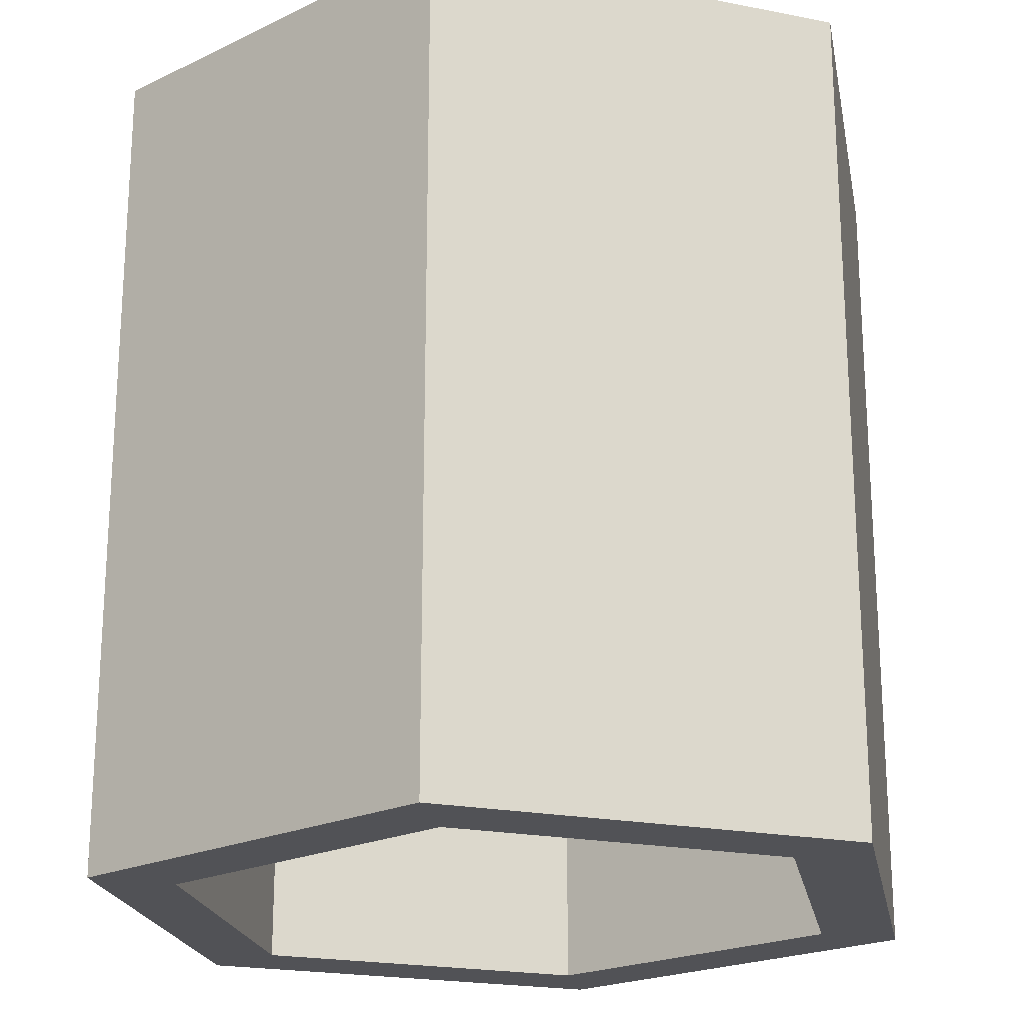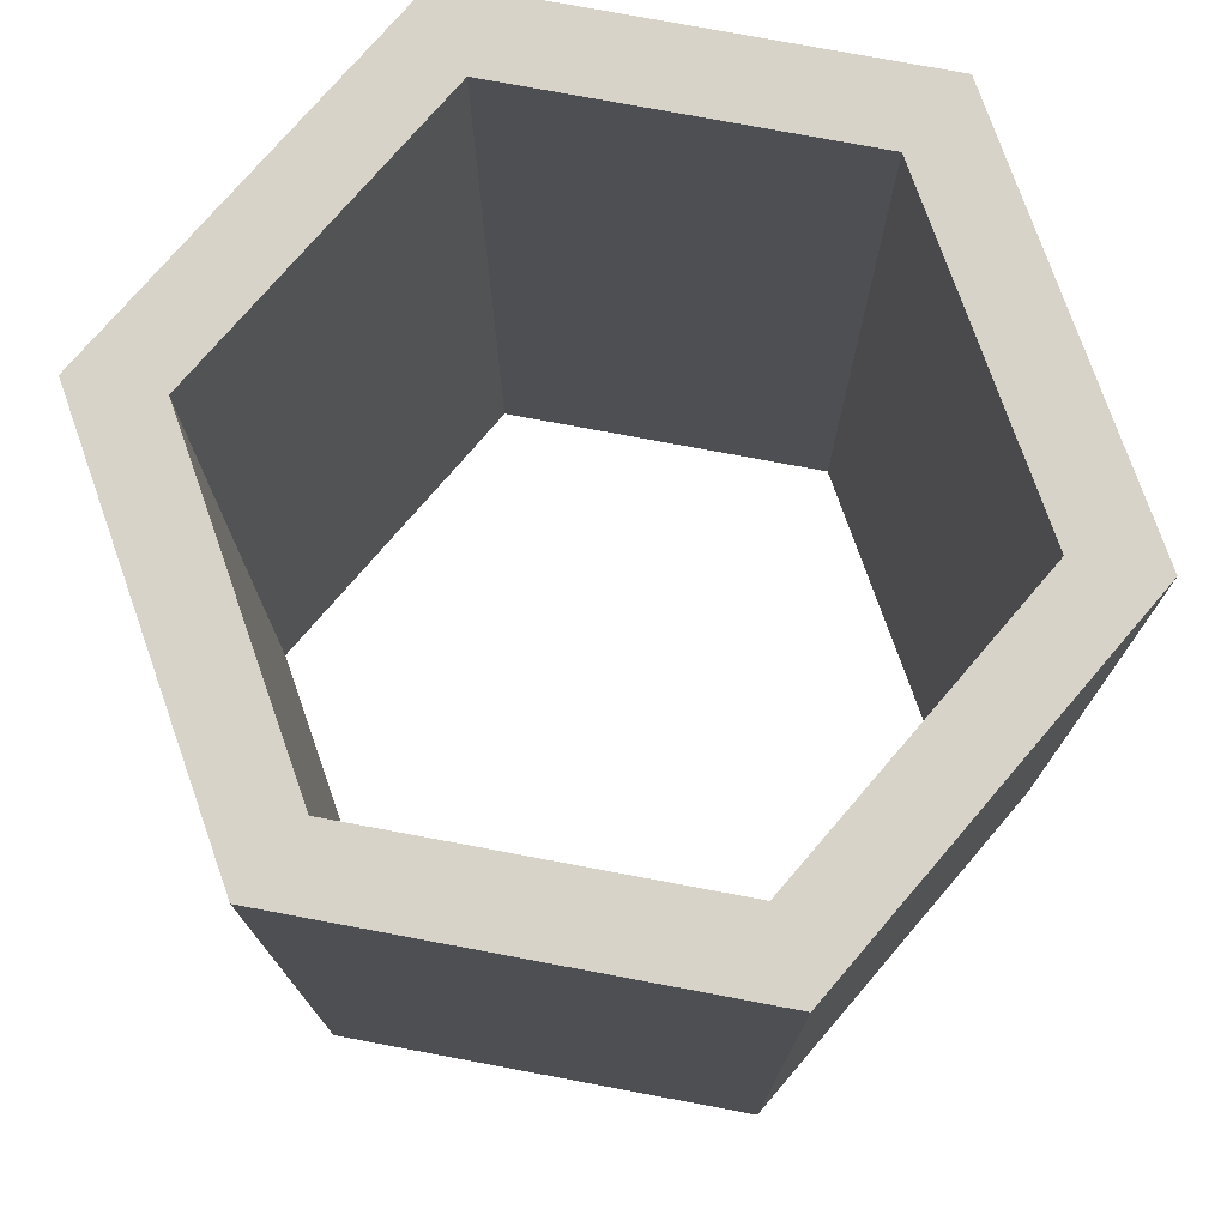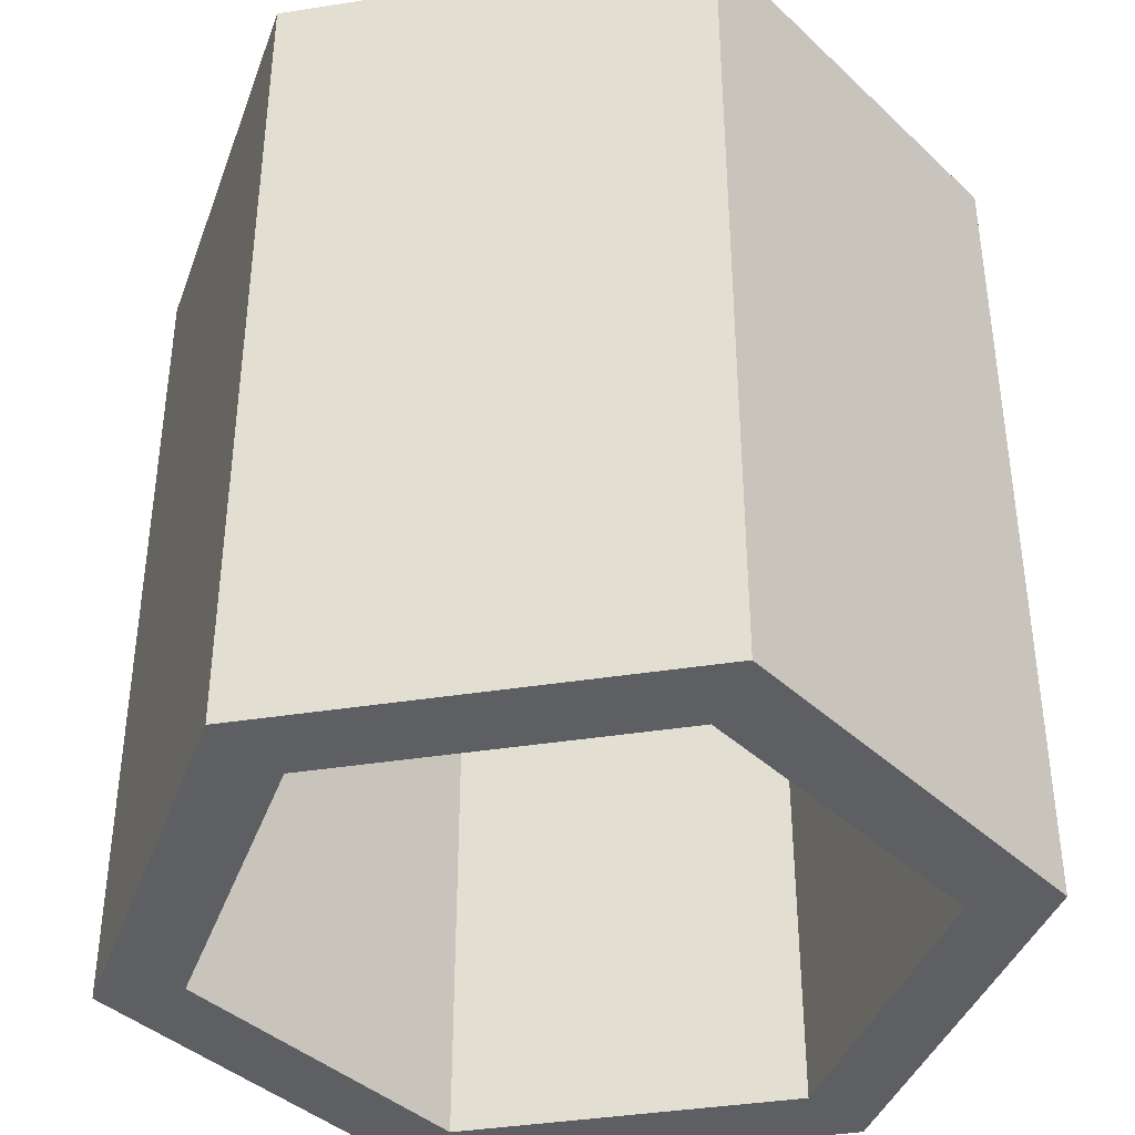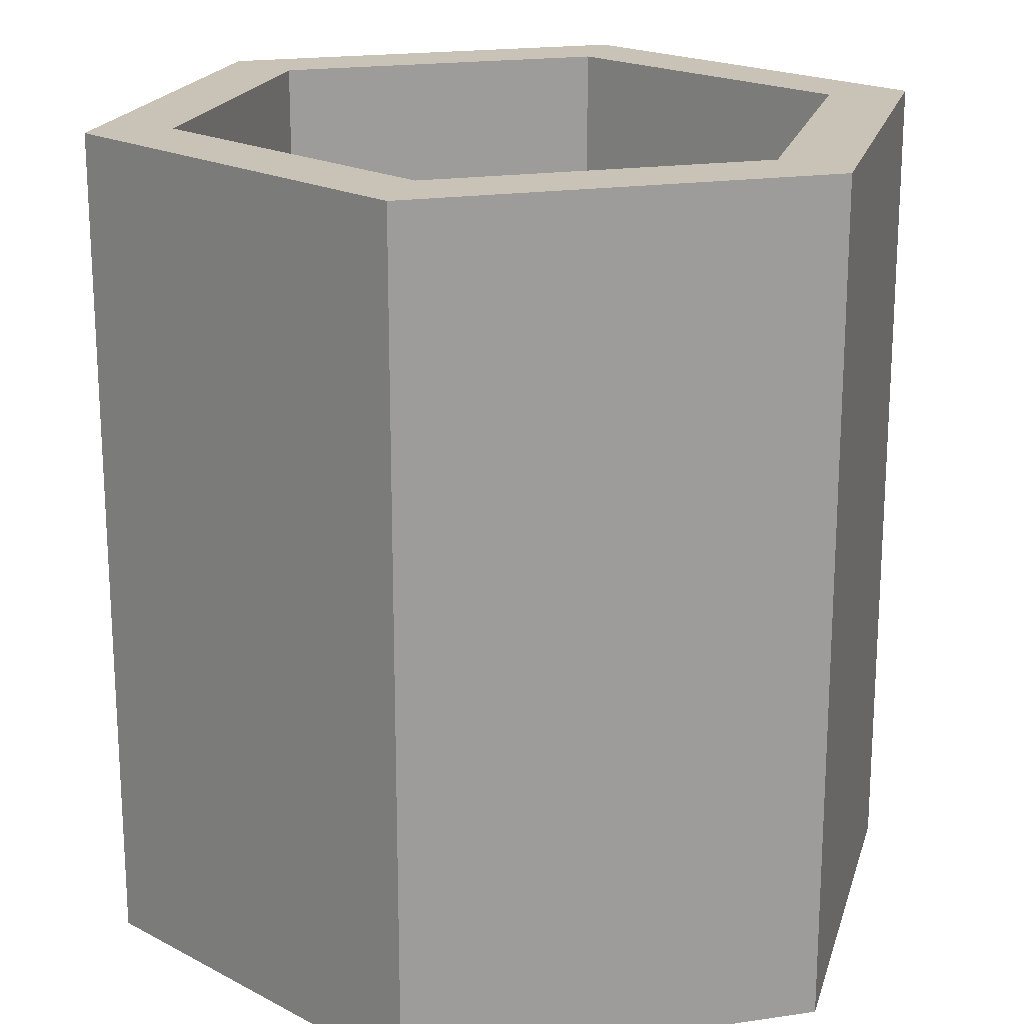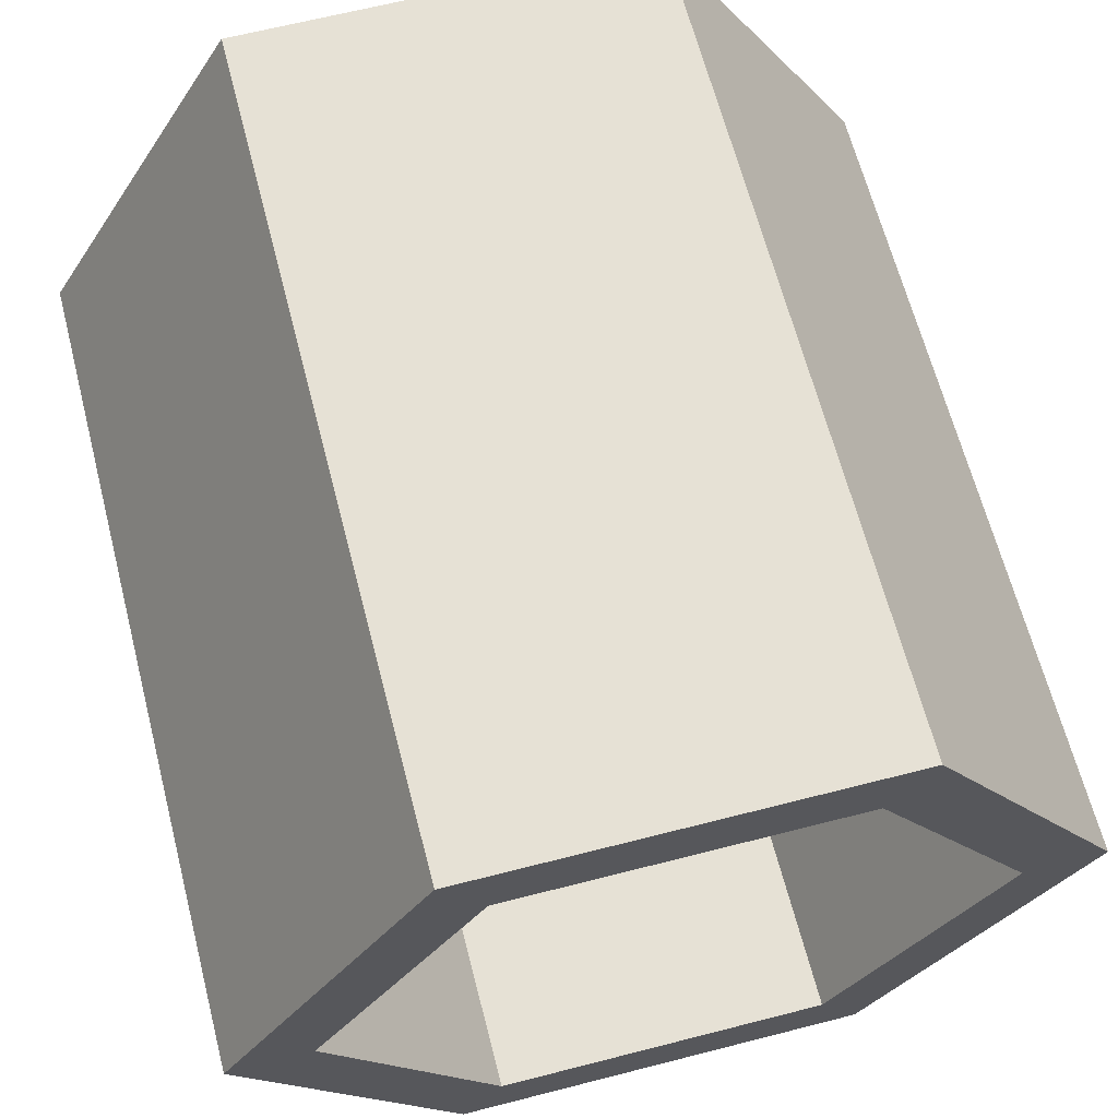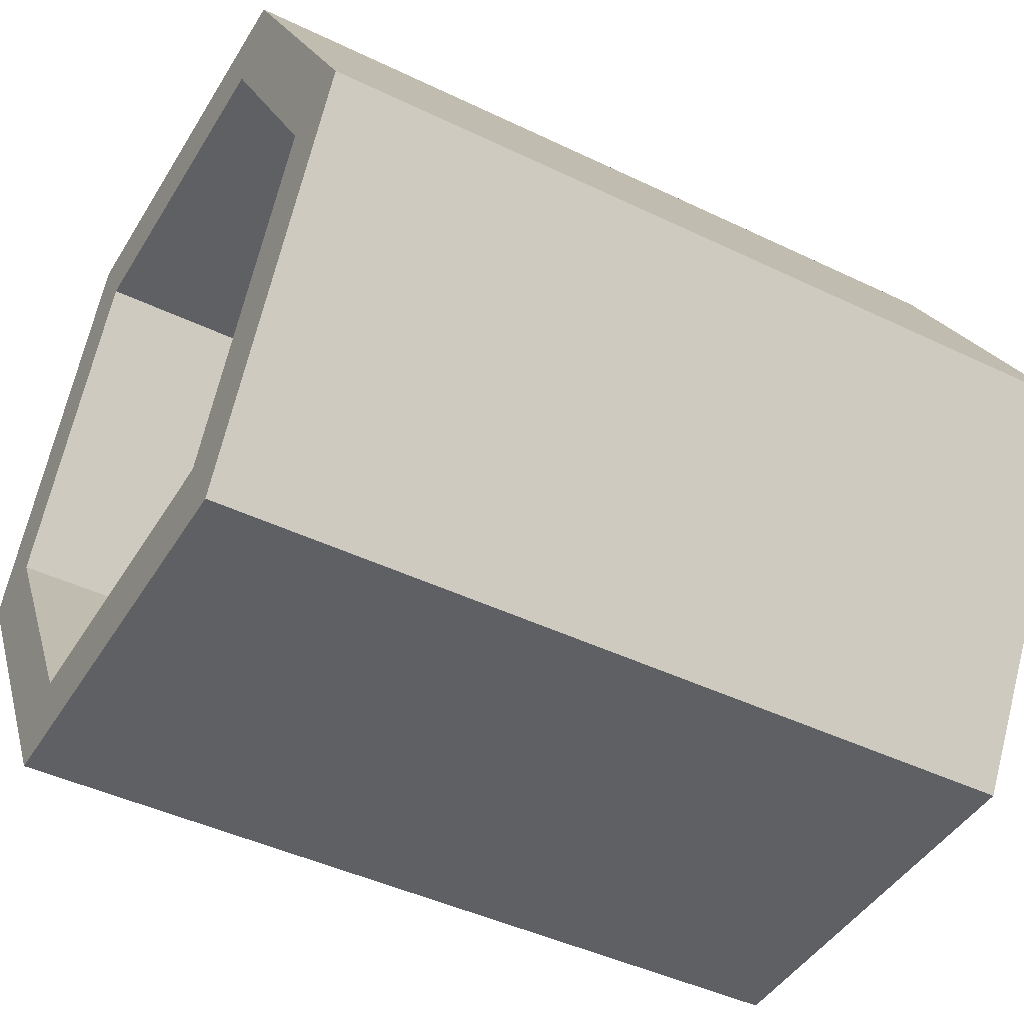
<metadata>
{"format":"obj","ext":"obj","renderer":"f3d","projection":"perspective","resolution":1024,"background":"white","views":[{"elev":-21.2,"azim":160.6,"up":"+Y"},{"elev":75.9,"azim":-169.4,"up":"+Y"},{"elev":-39.8,"azim":131.0,"up":"+Y"},{"elev":19.4,"azim":44.5,"up":"+Y"},{"elev":64.8,"azim":-14.5,"up":"+Z"},{"elev":-44.3,"azim":-119.4,"up":"+Z"}]}
</metadata>
<code>
g pb_Mesh1511564
v -0 0 0
v -0.5 0 -0.866
v -0 1 0
v -0.5 1 -0.866
v -0.3 0 -0.866
v 0.1 0 -0.1732
v -0.3 1 -0.866
v 0.1 1 -0.1732
v 1 0 -5.96e-08
v -0 0 0
v 1 1 -5.96e-08
v -0 1 0
v 0.1 0 -0.1732
v 0.9 0 -0.1732
v 0.1 1 -0.1732
v 0.9 1 -0.1732
v 1.5 0 -0.866
v 1 0 -5.96e-08
v 1.5 1 -0.866
v 1 1 -5.96e-08
v 0.9 0 -0.1732
v 1.3 0 -0.866
v 0.9 1 -0.1732
v 1.3 1 -0.866
v 1 0 -1.732
v 1.5 0 -0.866
v 1 1 -1.732
v 1.5 1 -0.866
v 1.3 0 -0.866
v 0.9 0 -1.559
v 1.3 1 -0.866
v 0.9 1 -1.559
v 5.96e-08 0 -1.732
v 1 0 -1.732
v 5.96e-08 1 -1.732
v 1 1 -1.732
v 0.9 0 -1.559
v 0.1 0 -1.559
v 0.9 1 -1.559
v 0.1 1 -1.559
v -0.5 0 -0.866
v 5.96e-08 0 -1.732
v -0.5 1 -0.866
v 5.96e-08 1 -1.732
v 0.1 0 -1.559
v -0.3 0 -0.866
v 0.1 1 -1.559
v -0.3 1 -0.866
v -0 1 0
v -0.5 1 -0.866
v -0 2 0
v -0.5 2 -0.866
v -0.3 1 -0.866
v 0.1 1 -0.1732
v -0.3 2 -0.866
v 0.1 2 -0.1732
v 1 1 -5.96e-08
v -0 1 0
v 1 2 -5.96e-08
v -0 2 0
v 0.1 1 -0.1732
v 0.9 1 -0.1732
v 0.1 2 -0.1732
v 0.9 2 -0.1732
v 1.5 1 -0.866
v 1 1 -5.96e-08
v 1.5 2 -0.866
v 1 2 -5.96e-08
v 0.9 1 -0.1732
v 1.3 1 -0.866
v 0.9 2 -0.1732
v 1.3 2 -0.866
v 1 1 -1.732
v 1.5 1 -0.866
v 1 2 -1.732
v 1.5 2 -0.866
v 1.3 1 -0.866
v 0.9 1 -1.559
v 1.3 2 -0.866
v 0.9 2 -1.559
v 5.96e-08 1 -1.732
v 1 1 -1.732
v 5.96e-08 2 -1.732
v 1 2 -1.732
v 0.9 1 -1.559
v 0.1 1 -1.559
v 0.9 2 -1.559
v 0.1 2 -1.559
v -0.5 1 -0.866
v 5.96e-08 1 -1.732
v -0.5 2 -0.866
v 5.96e-08 2 -1.732
v 0.1 1 -1.559
v -0.3 1 -0.866
v 0.1 2 -1.559
v -0.3 2 -0.866
v -0.5 0 -0.866
v -0 0 0
v -0.3 0 -0.866
v 0.1 0 -0.1732
v -0 2 0
v -0.5 2 -0.866
v 0.1 2 -0.1732
v -0.3 2 -0.866
v -0 0 0
v 1 0 -5.96e-08
v 0.1 0 -0.1732
v 0.9 0 -0.1732
v 1 2 -5.96e-08
v -0 2 0
v 0.9 2 -0.1732
v 0.1 2 -0.1732
v 1 0 -5.96e-08
v 1.5 0 -0.866
v 0.9 0 -0.1732
v 1.3 0 -0.866
v 1.5 2 -0.866
v 1 2 -5.96e-08
v 1.3 2 -0.866
v 0.9 2 -0.1732
v 1.5 0 -0.866
v 1 0 -1.732
v 1.3 0 -0.866
v 0.9 0 -1.559
v 1 2 -1.732
v 1.5 2 -0.866
v 0.9 2 -1.559
v 1.3 2 -0.866
v 1 0 -1.732
v 5.96e-08 0 -1.732
v 0.9 0 -1.559
v 0.1 0 -1.559
v 5.96e-08 2 -1.732
v 1 2 -1.732
v 0.1 2 -1.559
v 0.9 2 -1.559
v 5.96e-08 0 -1.732
v -0.5 0 -0.866
v 0.1 0 -1.559
v -0.3 0 -0.866
v -0.5 2 -0.866
v 5.96e-08 2 -1.732
v -0.3 2 -0.866
v 0.1 2 -1.559
g pb_Mesh1511564_0
f 3 2 1
f 3 4 2
f 7 6 5
f 7 8 6
f 11 10 9
f 11 12 10
f 15 14 13
f 15 16 14
f 19 18 17
f 19 20 18
f 23 22 21
f 23 24 22
f 27 26 25
f 27 28 26
f 31 30 29
f 31 32 30
f 35 34 33
f 35 36 34
f 39 38 37
f 39 40 38
f 43 42 41
f 43 44 42
f 47 46 45
f 47 48 46
f 51 50 49
f 51 52 50
f 55 54 53
f 55 56 54
f 59 58 57
f 59 60 58
f 63 62 61
f 63 64 62
f 67 66 65
f 67 68 66
f 71 70 69
f 71 72 70
f 75 74 73
f 75 76 74
f 79 78 77
f 79 80 78
f 83 82 81
f 83 84 82
f 87 86 85
f 87 88 86
f 91 90 89
f 91 92 90
f 95 94 93
f 95 96 94
f 99 98 97
f 99 100 98
f 103 102 101
f 103 104 102
f 107 106 105
f 107 108 106
f 111 110 109
f 111 112 110
f 115 114 113
f 115 116 114
f 119 118 117
f 119 120 118
f 123 122 121
f 123 124 122
f 127 126 125
f 127 128 126
f 131 130 129
f 131 132 130
f 135 134 133
f 135 136 134
f 139 138 137
f 139 140 138
f 143 142 141
f 143 144 142

</code>
